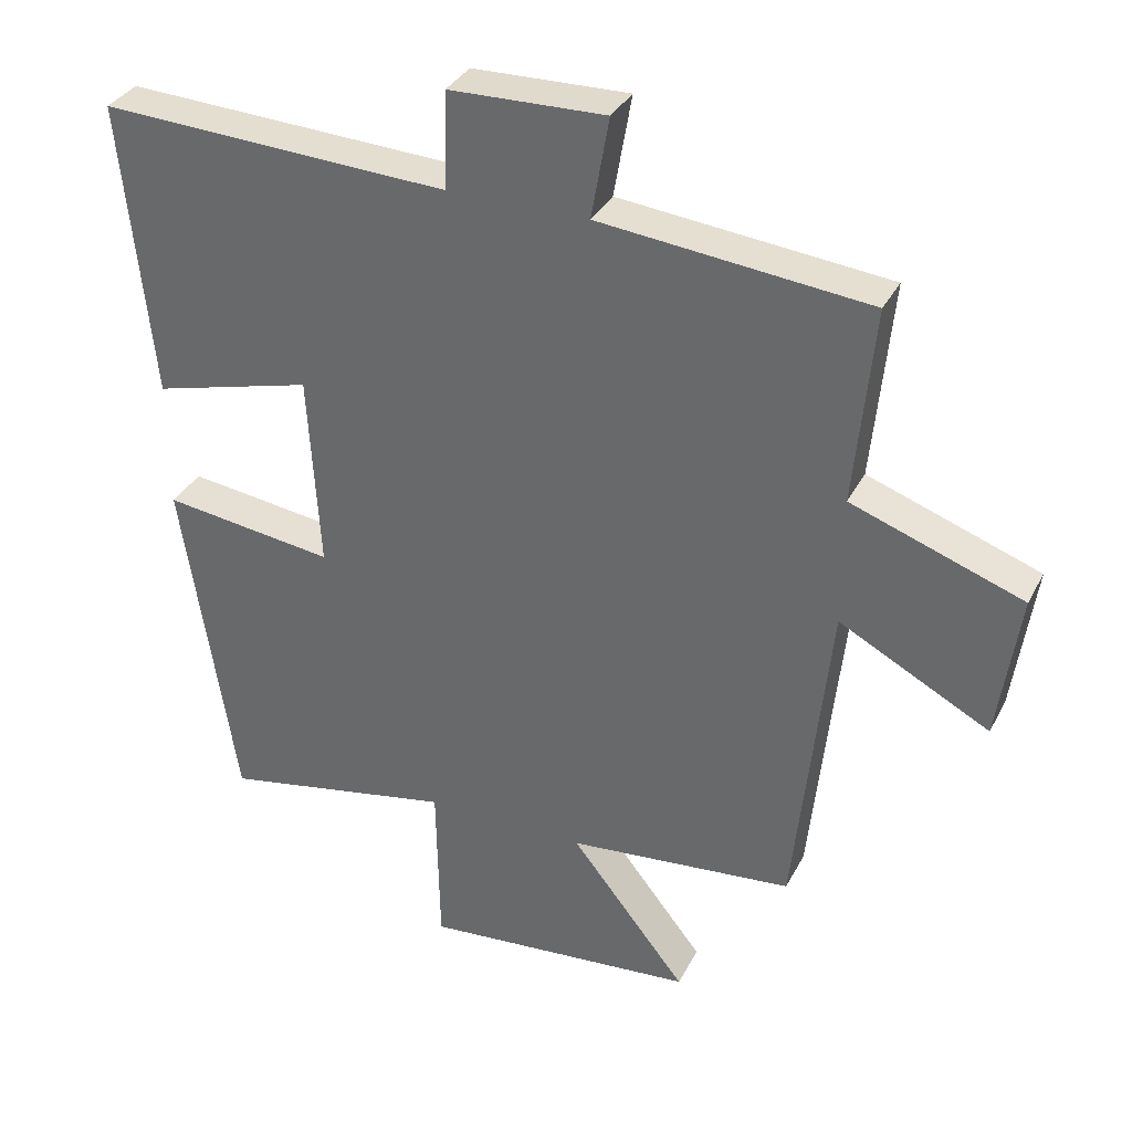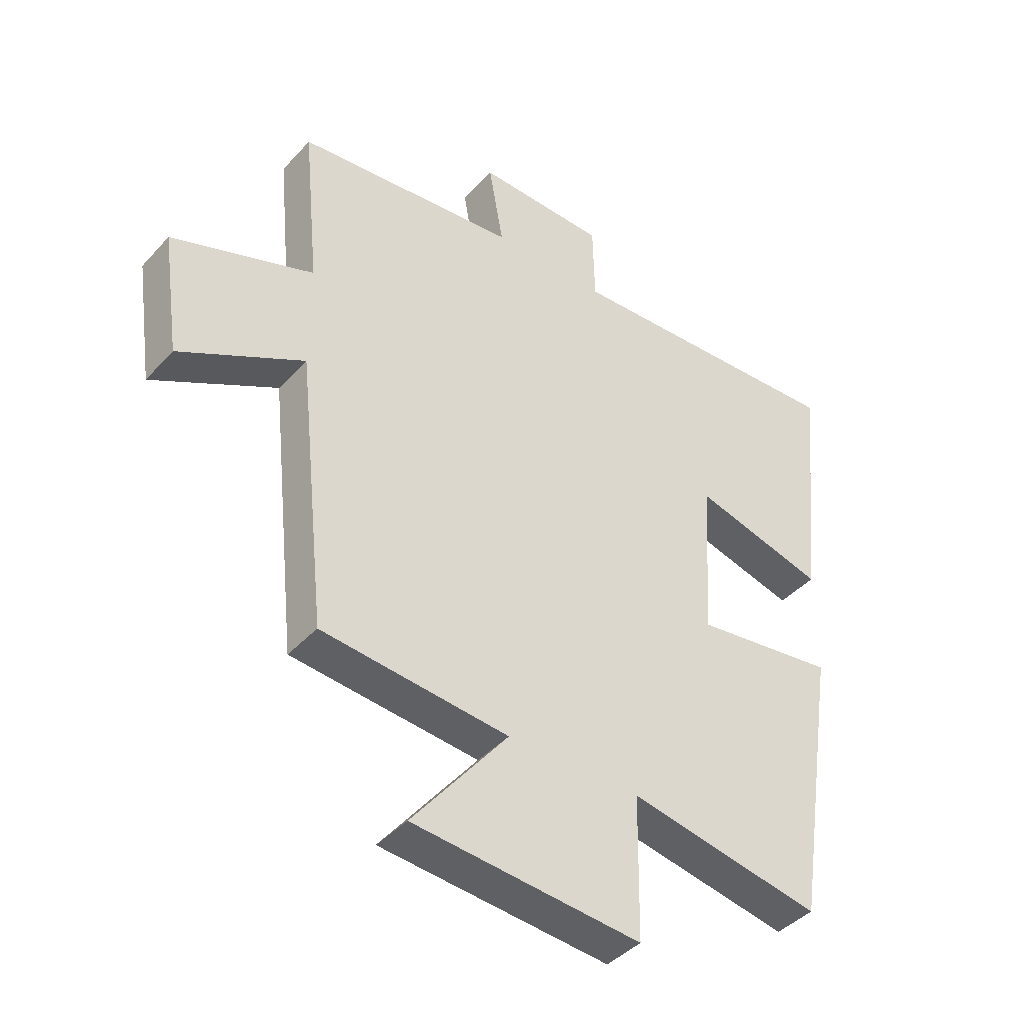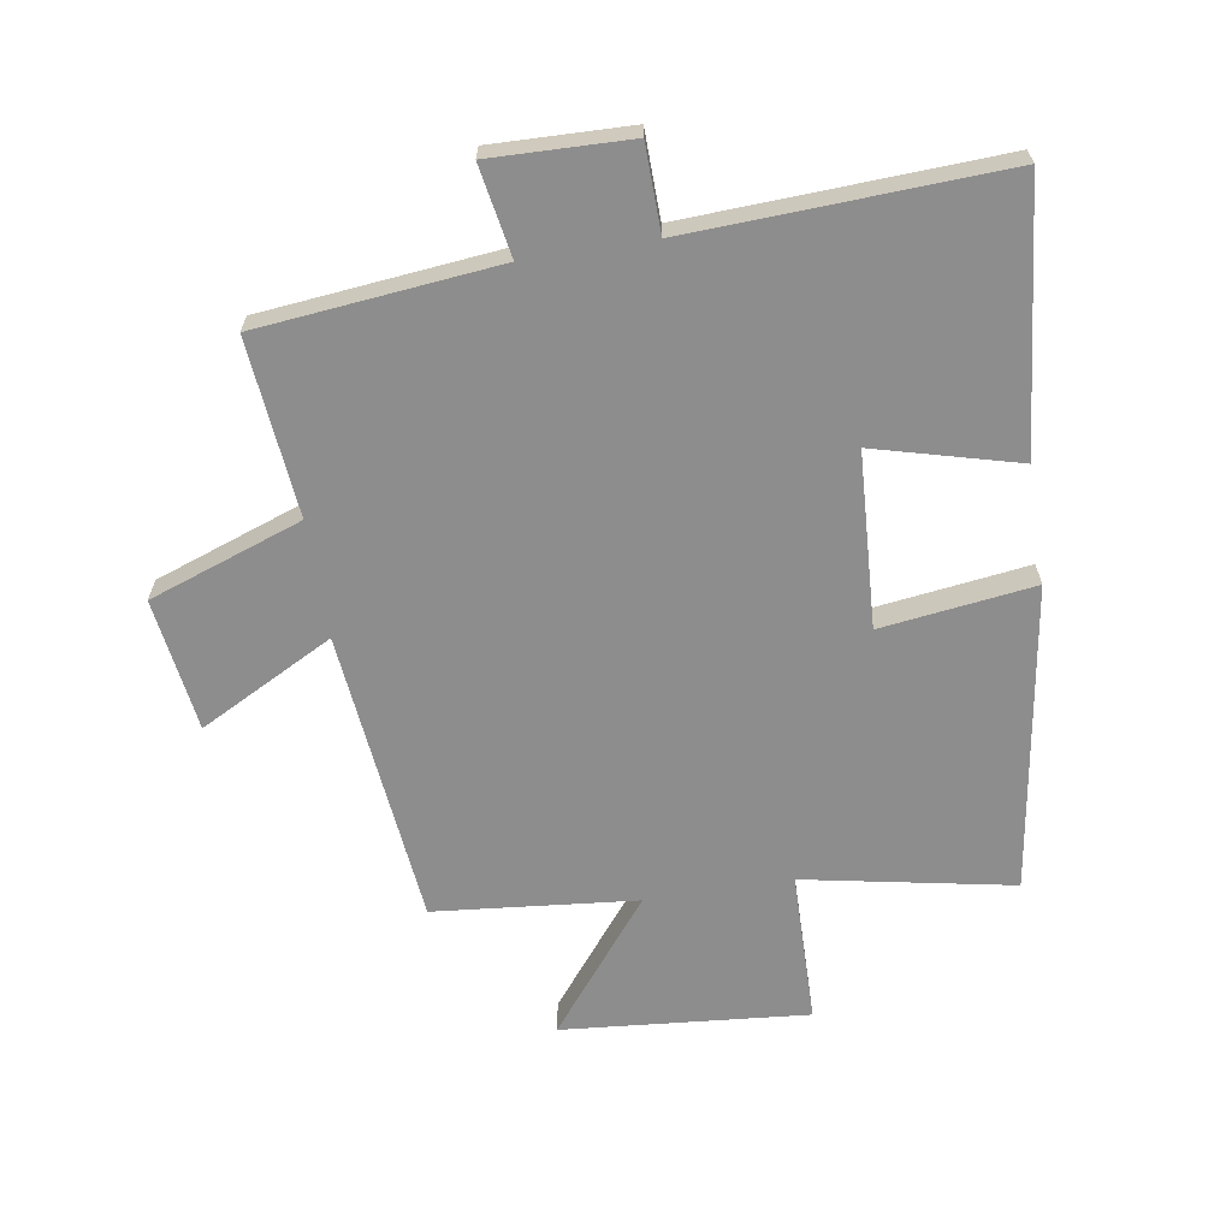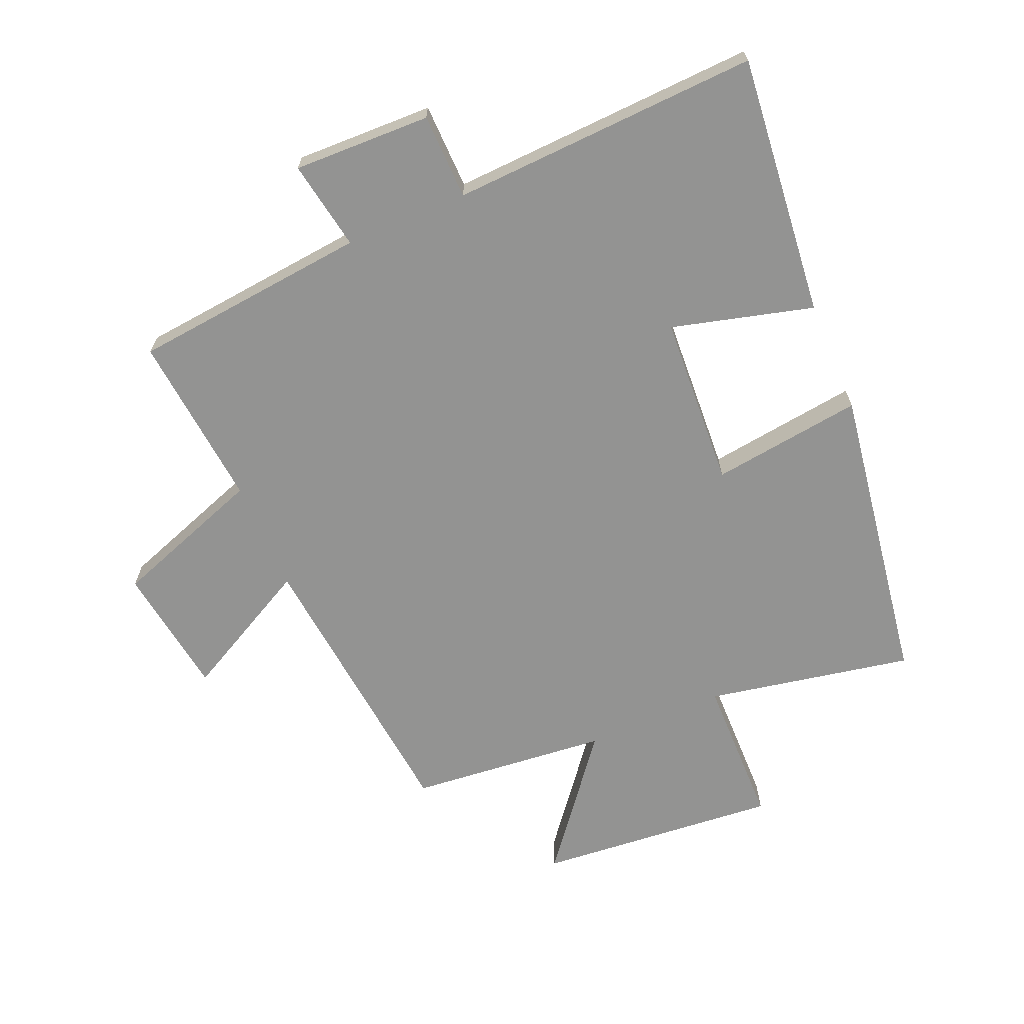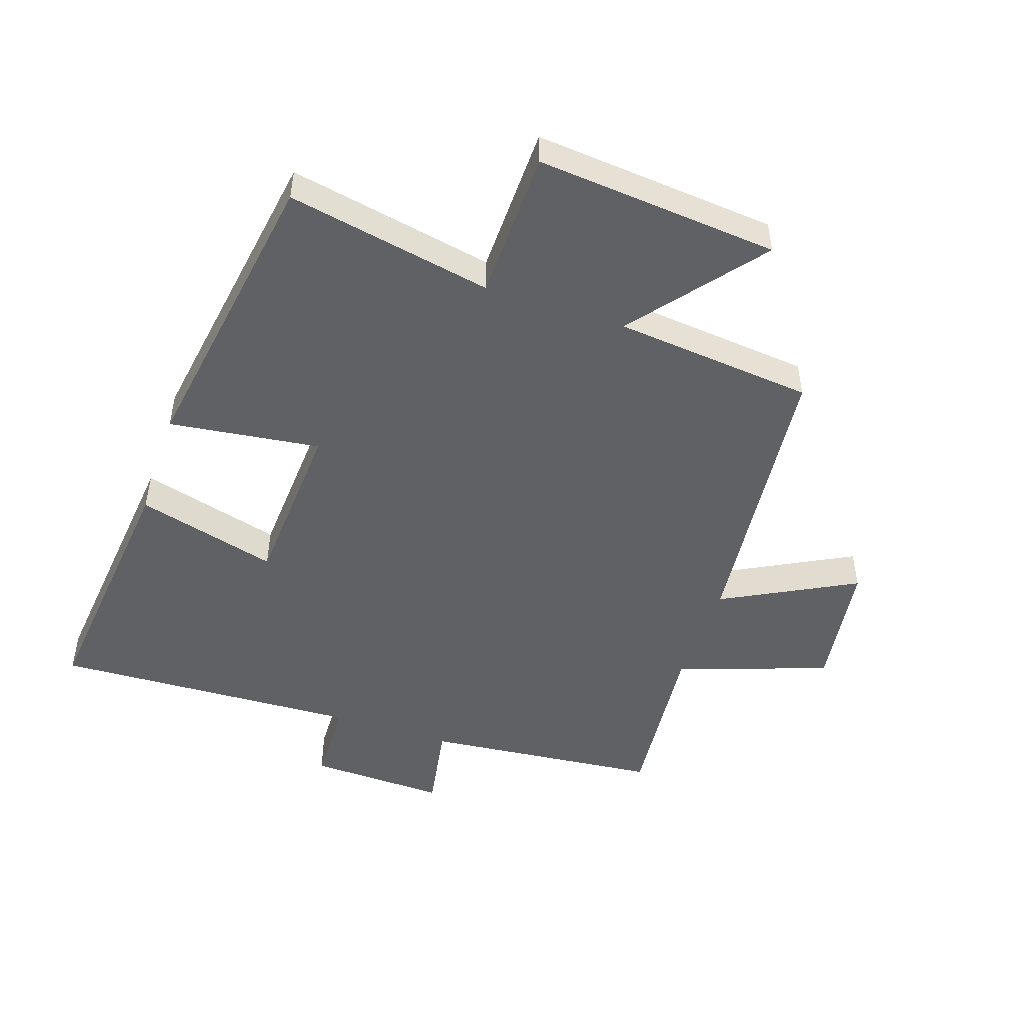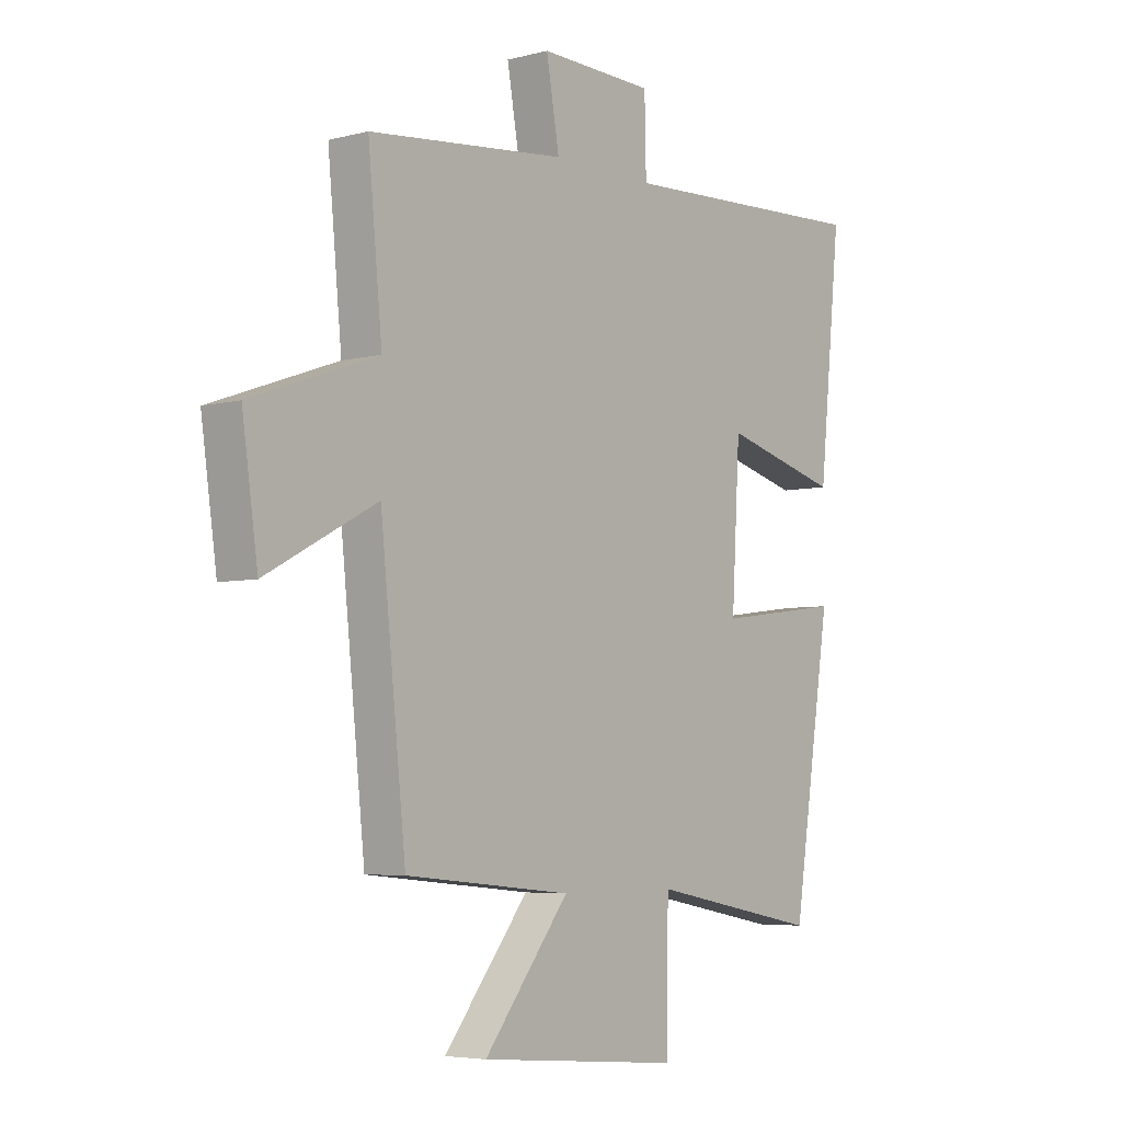
<metadata>
{"format":"obj","ext":"obj","renderer":"f3d","projection":"perspective","resolution":1024,"background":"white","views":[{"elev":34.1,"azim":-155.9,"up":"+Z"},{"elev":-41.5,"azim":-38.0,"up":"+Z"},{"elev":-64.7,"azim":9.1,"up":"+Y"},{"elev":-66.7,"azim":23.1,"up":"+Y"},{"elev":-49.0,"azim":161.3,"up":"+Y"},{"elev":-5.1,"azim":-51.0,"up":"+Z"}]}
</metadata>
<code>
v 0.425 0.07 -0.563
v 0.096 0.07 -0.5
v 0.092 0.07 -0.741
v -0.296 0.07 -0.707
v -0.132 0.07 -0.5
v -0.451 0.07 -0.469
v -0.5 0.07 -0.003
v -0.712 0.07 -0.115
v -0.742 0.07 0.095
v -0.5 0.07 0.181
v -0.527 0.07 0.461
v -0.148 0.07 0.5
v -0.173 0.07 0.643
v 0.047 0.07 0.637
v 0.05 0.07 0.5
v 0.543 0.07 0.523
v 0.5 0.07 0.105
v 0.274 0.07 0.165
v 0.258 0.07 -0.111
v 0.5 0.07 -0.079
v 0.425 0 -0.563
v 0.096 0 -0.5
v 0.092 0 -0.741
v -0.296 0 -0.707
v -0.132 0 -0.5
v -0.451 0 -0.469
v -0.5 0 -0.003
v -0.712 0 -0.115
v -0.742 0 0.095
v -0.5 0 0.181
v -0.527 0 0.461
v -0.148 0 0.5
v -0.173 0 0.643
v 0.047 0 0.637
v 0.05 0 0.5
v 0.543 0 0.523
v 0.5 0 0.105
v 0.274 0 0.165
v 0.258 0 -0.111
v 0.5 0 -0.079
f 19 20 1 2
f 18 19 2
f 15 16 17 18
f 15 18 2
f 12 13 14 15
f 10 11 12 15
f 10 15 2 3
f 7 8 9 10
f 5 6 7 10
f 5 10 3
f 3 4 5
f 22 21 40 39
f 22 39 38
f 38 37 36 35
f 22 38 35
f 35 34 33 32
f 35 32 31 30
f 23 22 35 30
f 30 29 28 27
f 30 27 26 25
f 23 30 25
f 25 24 23
f 1 21 22 2
f 2 22 23 3
f 3 23 24 4
f 4 24 25 5
f 5 25 26 6
f 6 26 27 7
f 7 27 28 8
f 8 28 29 9
f 9 29 30 10
f 10 30 31 11
f 11 31 32 12
f 12 32 33 13
f 13 33 34 14
f 14 34 35 15
f 15 35 36 16
f 16 36 37 17
f 17 37 38 18
f 18 38 39 19
f 19 39 40 20
f 20 40 21 1

</code>
